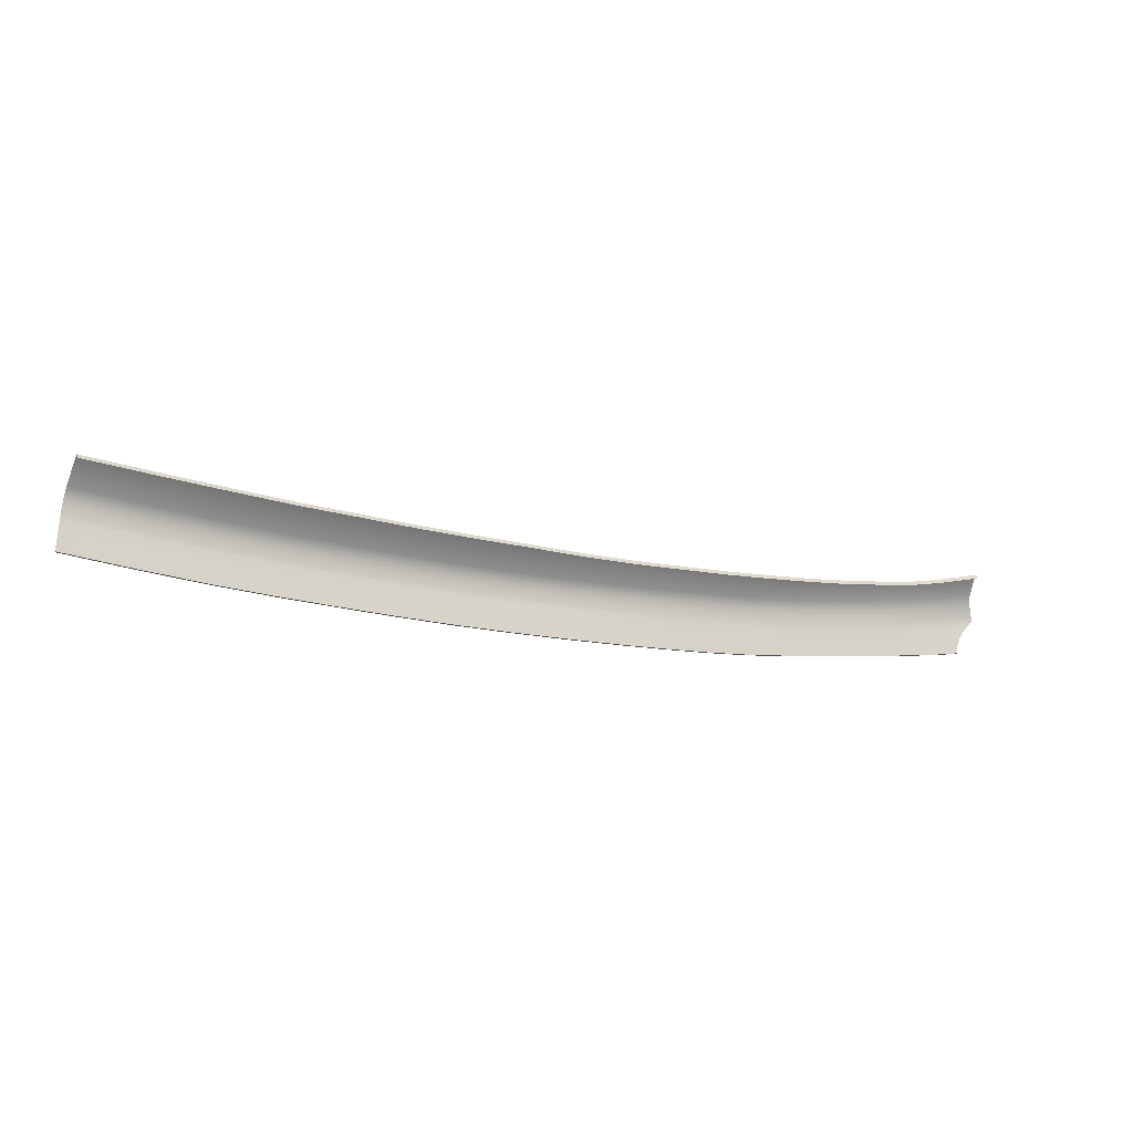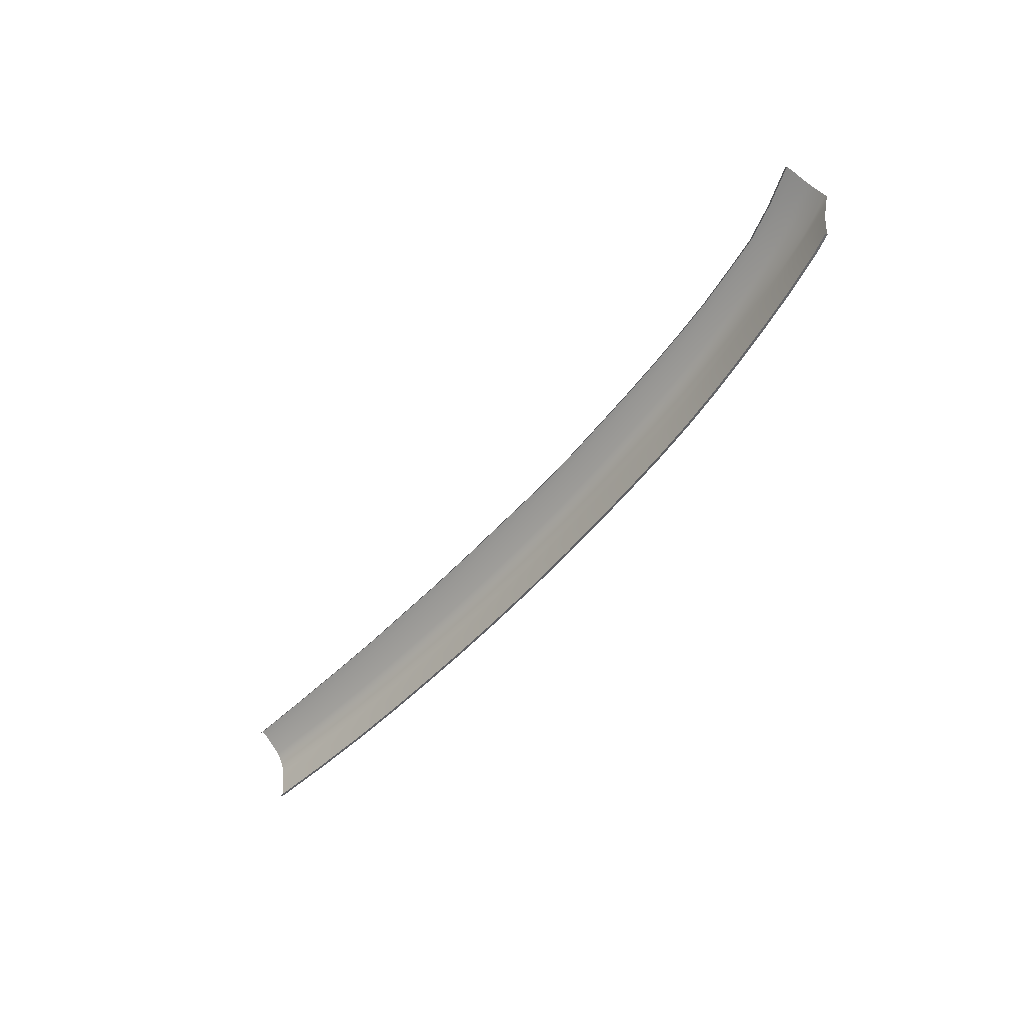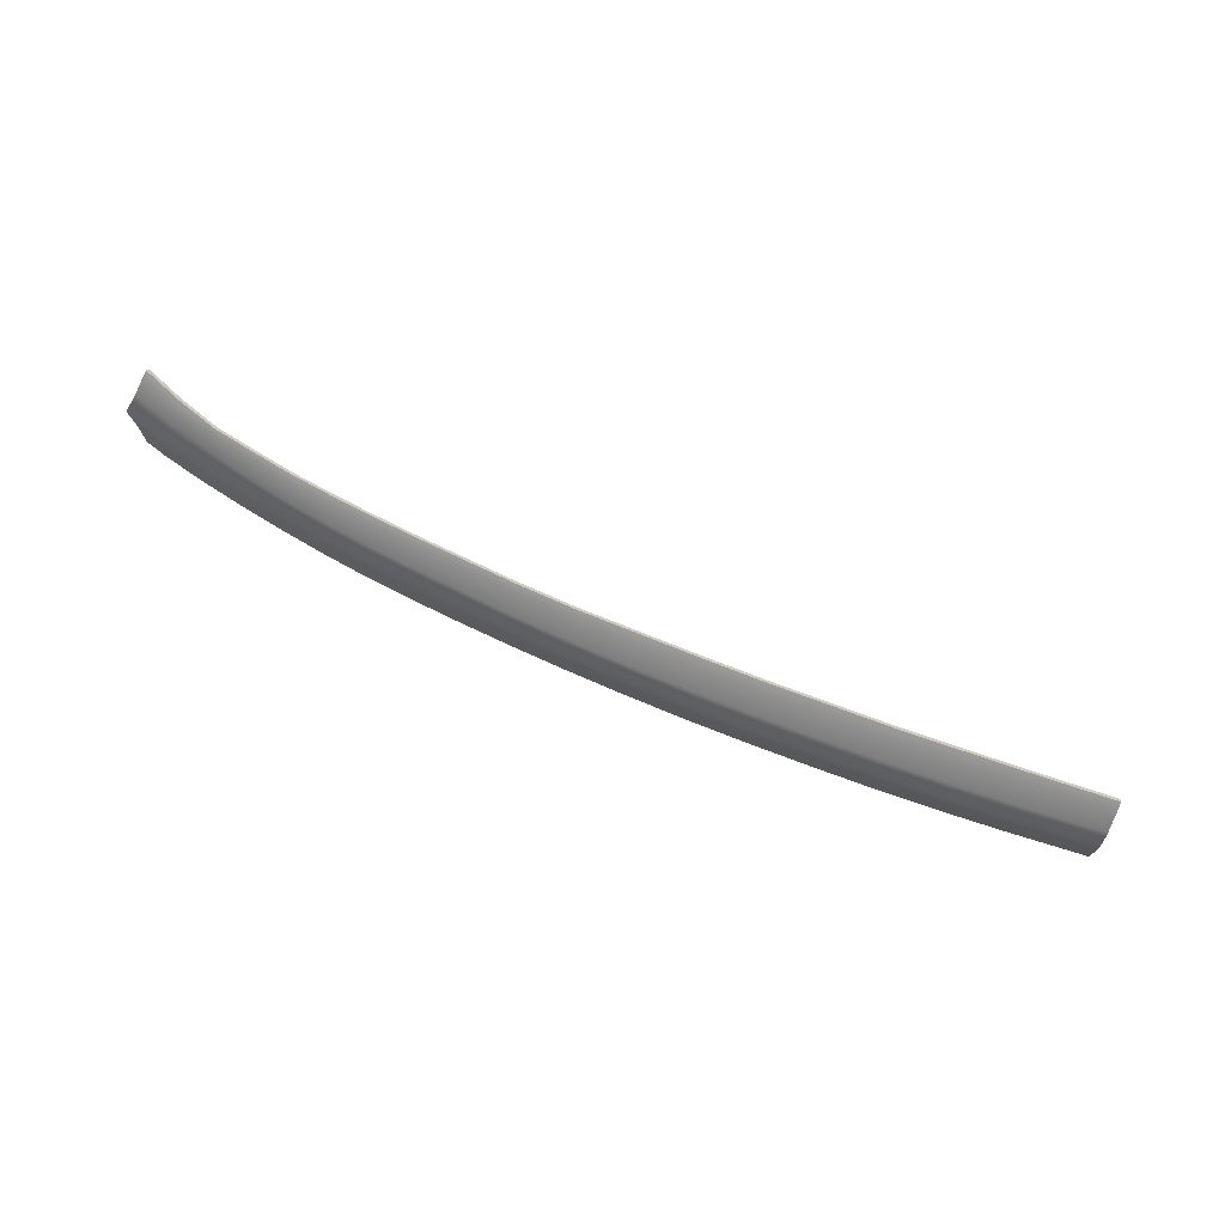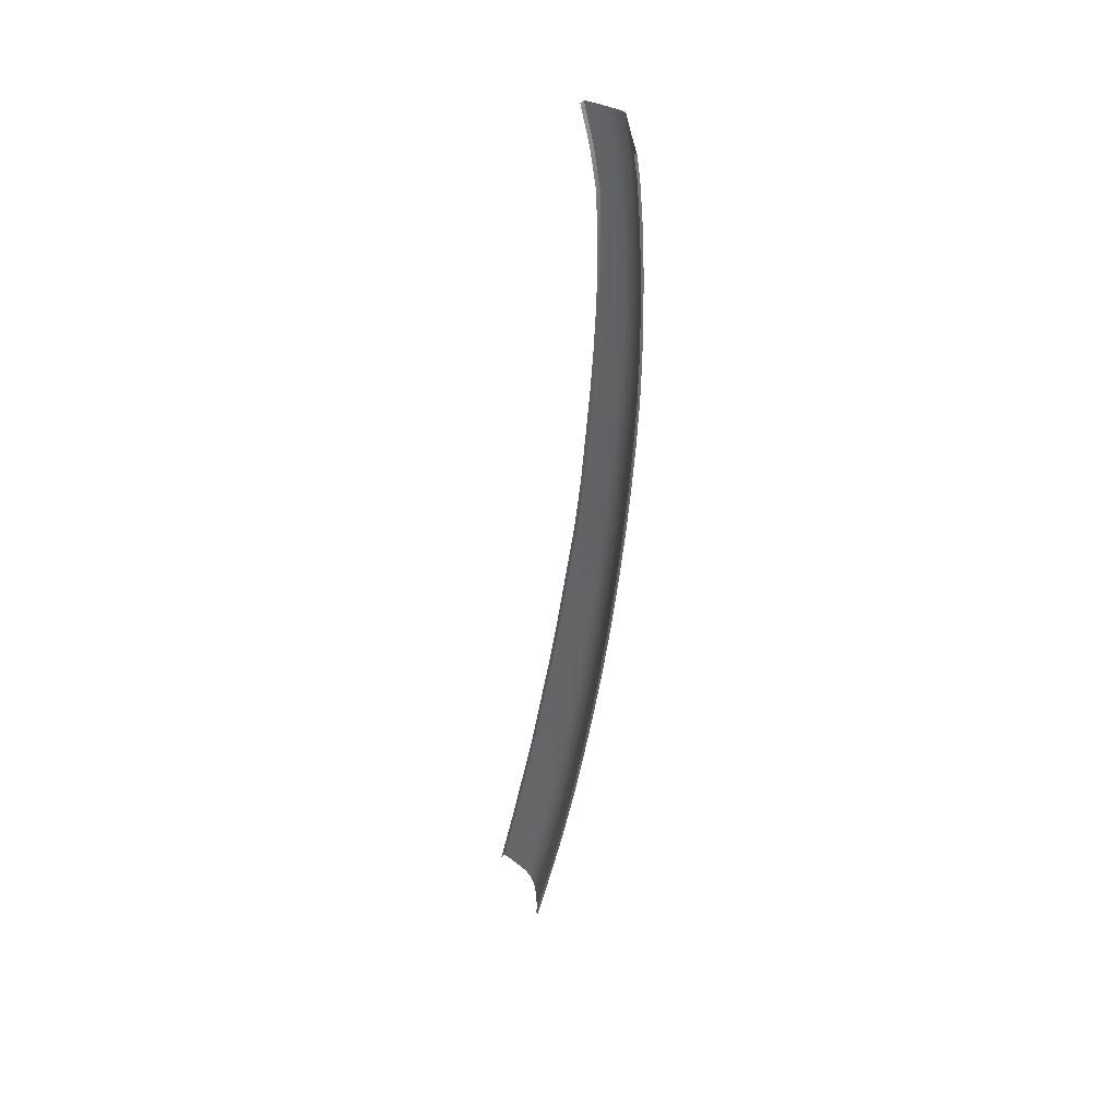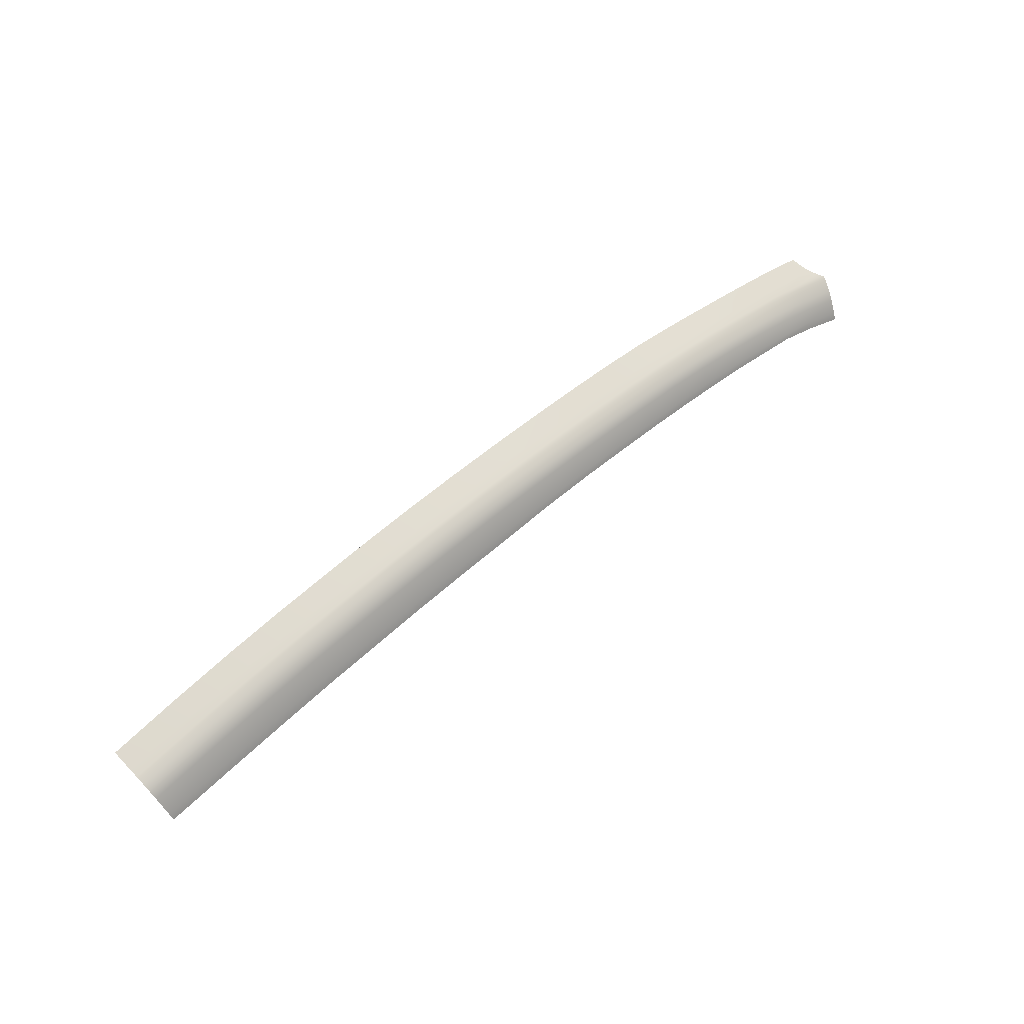
<metadata>
{"format":"obj","ext":"obj","renderer":"f3d","projection":"perspective","resolution":1024,"background":"white","views":[{"elev":-24.8,"azim":-28.2,"up":"+Z"},{"elev":-49.0,"azim":47.7,"up":"+Z"},{"elev":76.0,"azim":-161.3,"up":"+Z"},{"elev":-48.0,"azim":79.7,"up":"+Z"},{"elev":66.9,"azim":-43.8,"up":"+Y"}]}
</metadata>
<code>
v  -51.33 73.72 66.22
v  -43.77 73.79 66.28
v  -51.3 75.75 64.57
v  -43.73 75.84 64.62
v  -59.28 73.56 66.19
v  -59.27 75.53 64.57
v  -51.3 76.4 63.61
v  -59.27 76.18 63.61
v  -43.73 76.51 63.66
v  -43.73 77.19 60.71
v  -43.74 77.4 58.28
v  -51.3 77.07 60.66
v  -51.31 77.28 58.24
v  -59.28 76.83 60.67
v  -59.28 77.05 58.26
v  -51.3 76.97 61.74
v  -59.27 76.74 61.74
v  -43.73 77.09 61.79
v  -43.73 77.01 62.24
v  -51.3 76.89 62.19
v  -59.27 76.65 62.2
v  -43.73 76.82 62.86
v  -51.3 76.71 62.81
v  -59.27 76.48 62.81
v  -51.34 72.88 66.77
v  -59.28 72.79 66.71
v  -43.79 72.92 66.85
v  34.37 70.31 63.32
v  34.16 69.98 65.57
v  38.75 69.16 63.87
v  38.54 68.83 66.16
v  41.23 64.42 71.77
v  41.66 65.81 70.62
v  37.25 66.11 71
v  37.55 67.35 69.91
v  33.36 68.61 69.31
v  33.15 67.29 70.46
v  33.6 69.19 68.43
v  37.84 67.95 69.03
v  42.03 66.45 69.73
v  24.77 69.12 69.57
v  24.86 70.65 68.28
v  20.58 69.82 69.18
v  20.64 71.45 67.84
v  16.28 72.13 67.43
v  16.24 70.42 68.83
v  16.3 72.75 66.51
v  20.7 72.05 66.92
v  24.97 71.23 67.38
v  25.28 71.94 64.51
v  25.45 72.23 62.25
v  20.86 72.76 64.02
v  20.96 73.05 61.7
v  16.37 73.77 61.19
v  16.34 73.48 63.58
v  11.55 70.95 68.5
v  11.59 72.73 67.06
v  6.508 73.32 66.7
v  6.47 71.48 68.19
v  6.512 73.95 65.76
v  11.59 73.36 66.13
v  11.59 74.1 63.18
v  11.59 74.4 60.76
v  6.502 74.98 60.39
v  6.506 74.68 62.82
v  0.9602 72.03 67.88
v  1 73.93 66.34
v  -5.035 74.51 65.99
v  -5.066 72.54 67.56
v  -5.032 75.15 65.04
v  1.004 74.57 65.4
v  0.998 75.27 62.45
v  0.9944 75.54 60.03
v  -5.041 76.06 59.66
v  -5.038 75.83 62.09
v  -11.61 72.97 67.25
v  -11.59 74.98 65.64
v  -18.24 75.33 65.33
v  -18.23 73.28 66.97
v  -18.24 75.99 64.37
v  -11.59 75.63 64.68
v  -11.6 76.31 61.74
v  -11.6 76.52 59.31
v  -18.25 76.89 59
v  -18.24 76.67 61.43
v  -24.55 73.5 66.76
v  -24.55 75.56 65.1
v  -30.68 75.72 64.92
v  -30.7 73.65 66.58
v  -30.68 76.39 63.95
v  -24.55 76.23 64.14
v  -24.56 76.92 61.19
v  -24.56 77.13 58.77
v  -30.69 77.29 58.58
v  -30.69 77.08 61.01
v  -36.97 73.75 66.41
v  -36.94 75.82 64.74
v  -36.94 76.49 63.78
v  -36.94 77.18 60.83
v  -36.95 77.39 58.41
v  28.97 68.27 69.99
v  29.11 69.7 68.77
v  29.28 70.28 67.88
v  29.73 71.01 65.02
v  29.93 71.32 62.79
v  34.07 69.83 66.57
v  38.44 68.67 67.18
v  33.98 69.72 67.01
v  38.33 68.56 67.62
v  25.2 71.81 65.52
v  29.64 70.87 66.02
v  29.57 70.77 66.46
v  25.16 71.72 65.96
v  16.33 73.34 64.64
v  20.81 72.63 65.06
v  20.79 72.54 65.51
v  16.32 73.25 65.1
v  6.508 74.54 63.9
v  11.59 73.95 64.26
v  11.59 73.86 64.72
v  6.509 74.45 64.35
v  -5.036 75.72 63.17
v  0.9997 75.14 63.53
v  1.001 75.05 63.99
v  -5.035 75.63 63.63
v  -18.24 76.57 62.51
v  -11.6 76.21 62.82
v  -11.6 76.12 63.27
v  -18.24 76.49 62.96
v  -30.68 76.98 62.09
v  -24.55 76.82 62.27
v  -24.55 76.73 62.73
v  -30.68 76.89 62.54
v  -36.94 77.08 61.92
v  -36.94 76.99 62.37
v  -30.68 76.71 63.16
v  -36.94 76.81 62.98
v  -18.24 76.3 63.58
v  -24.55 76.55 63.34
v  -5.034 75.46 64.24
v  -11.6 75.94 63.89
v  6.51 74.26 64.96
v  1.002 74.88 64.6
v  16.31 73.06 65.71
v  11.59 73.68 65.33
v  25.08 71.54 66.58
v  20.75 72.36 66.12
v  29.45 70.59 67.08
v  33.82 69.52 67.63
v  38.13 68.33 68.24
v  42.38 66.84 68.94
v  42.64 67.08 68.32
v  -36.99 72.91 66.96
v  -30.7 72.8 67.13
v  -24.55 72.69 67.28
v  -18.23 72.47 67.5
v  -11.61 72.17 67.76
v  -5.079 71.87 67.99
v  0.9447 71.4 68.27
v  6.454 70.83 68.6
v  11.54 70.29 68.92
v  16.23 69.73 69.26
v  20.57 69.13 69.61
v  24.76 68.48 69.96
v  28.95 67.64 70.39
v  33.11 66.75 70.81
v  37.15 65.38 71.47
v  41.04 63.73 72.21
v  42.52 67.29 67.84
v  42.72 67.16 68.04
v  42.13 67.52 67.28
v  41.73 67.76 66.66
v  41.45 67.96 66
v  41.15 68.26 64.79
v  41.06 68.39 64.2
g U416_18A5_R_DaS_U416_18A5_R
f 1 2 3
f 2 4 3
f 5 1 6
f 1 3 6
f 7 8 3
f 8 6 3
f 9 7 4
f 7 3 4
f 10 11 12
f 11 13 12
f 14 12 15
f 12 13 15
f 12 14 16
f 14 17 16
f 18 10 16
f 10 12 16
f 19 18 20
f 18 16 20
f 21 20 17
f 20 16 17
f 9 22 7
f 22 23 7
f 8 7 24
f 7 23 24
f 20 21 23
f 21 24 23
f 22 19 23
f 19 20 23
f 1 5 25
f 5 26 25
f 2 1 27
f 1 25 27
f 28 29 30
f 29 31 30
f 32 33 34
f 33 35 34
f 36 37 35
f 37 34 35
f 38 36 39
f 36 35 39
f 33 40 35
f 40 39 35
f 41 42 43
f 42 44 43
f 45 46 44
f 46 43 44
f 47 45 48
f 45 44 48
f 42 49 44
f 49 48 44
f 50 51 52
f 51 53 52
f 54 55 53
f 55 52 53
f 46 45 56
f 45 57 56
f 58 59 57
f 59 56 57
f 60 58 61
f 58 57 61
f 45 47 57
f 47 61 57
f 55 54 62
f 54 63 62
f 64 65 63
f 65 62 63
f 59 58 66
f 58 67 66
f 68 69 67
f 69 66 67
f 70 68 71
f 68 67 71
f 58 60 67
f 60 71 67
f 65 64 72
f 64 73 72
f 74 75 73
f 75 72 73
f 69 68 76
f 68 77 76
f 78 79 77
f 79 76 77
f 80 78 81
f 78 77 81
f 68 70 77
f 70 81 77
f 75 74 82
f 74 83 82
f 84 85 83
f 85 82 83
f 79 78 86
f 78 87 86
f 88 89 87
f 89 86 87
f 90 88 91
f 88 87 91
f 78 80 87
f 80 91 87
f 85 84 92
f 84 93 92
f 94 95 93
f 95 92 93
f 89 88 96
f 88 97 96
f 4 2 97
f 2 96 97
f 9 4 98
f 4 97 98
f 88 90 97
f 90 98 97
f 95 94 99
f 94 100 99
f 11 10 100
f 10 99 100
f 37 36 101
f 36 102 101
f 42 41 102
f 41 101 102
f 49 42 103
f 42 102 103
f 36 38 102
f 38 103 102
f 29 28 104
f 28 105 104
f 51 50 105
f 50 104 105
f 29 106 31
f 106 107 31
f 108 109 106
f 109 107 106
f 50 110 104
f 110 111 104
f 106 29 111
f 29 104 111
f 108 106 112
f 106 111 112
f 110 113 111
f 113 112 111
f 55 114 52
f 114 115 52
f 110 50 115
f 50 52 115
f 113 110 116
f 110 115 116
f 114 117 115
f 117 116 115
f 65 118 62
f 118 119 62
f 114 55 119
f 55 62 119
f 117 114 120
f 114 119 120
f 118 121 119
f 121 120 119
f 75 122 72
f 122 123 72
f 118 65 123
f 65 72 123
f 121 118 124
f 118 123 124
f 122 125 123
f 125 124 123
f 85 126 82
f 126 127 82
f 122 75 127
f 75 82 127
f 125 122 128
f 122 127 128
f 126 129 127
f 129 128 127
f 95 130 92
f 130 131 92
f 126 85 131
f 85 92 131
f 129 126 132
f 126 131 132
f 130 133 131
f 133 132 131
f 10 18 99
f 18 134 99
f 130 95 134
f 95 99 134
f 133 130 135
f 130 134 135
f 18 19 134
f 19 135 134
f 90 136 98
f 136 137 98
f 22 9 137
f 9 98 137
f 19 22 135
f 22 137 135
f 136 133 137
f 133 135 137
f 80 138 91
f 138 139 91
f 136 90 139
f 90 91 139
f 133 136 132
f 136 139 132
f 138 129 139
f 129 132 139
f 70 140 81
f 140 141 81
f 138 80 141
f 80 81 141
f 129 138 128
f 138 141 128
f 140 125 141
f 125 128 141
f 60 142 71
f 142 143 71
f 140 70 143
f 70 71 143
f 125 140 124
f 140 143 124
f 142 121 143
f 121 124 143
f 47 144 61
f 144 145 61
f 142 60 145
f 60 61 145
f 121 142 120
f 142 145 120
f 144 117 145
f 117 120 145
f 49 146 48
f 146 147 48
f 144 47 147
f 47 48 147
f 117 144 116
f 144 147 116
f 146 113 147
f 113 116 147
f 103 38 148
f 38 149 148
f 146 49 148
f 49 103 148
f 113 146 112
f 146 148 112
f 108 112 149
f 112 148 149
f 39 40 150
f 40 151 150
f 38 39 149
f 39 150 149
f 109 108 150
f 108 149 150
f 152 109 151
f 109 150 151
f 96 2 153
f 2 27 153
f 154 89 153
f 89 96 153
f 89 154 86
f 154 155 86
f 79 156 76
f 156 157 76
f 158 69 157
f 69 76 157
f 69 158 66
f 158 159 66
f 160 59 159
f 59 66 159
f 59 160 56
f 160 161 56
f 162 46 161
f 46 56 161
f 46 162 43
f 162 163 43
f 164 41 163
f 41 43 163
f 41 164 101
f 164 165 101
f 166 37 165
f 37 101 165
f 37 166 34
f 166 167 34
f 168 32 167
f 32 34 167
f 156 79 155
f 79 86 155
f 107 109 169
f 152 170 109
f 109 170 169
f 169 171 107
f 171 172 107
f 107 172 31
f 172 173 31
f 173 174 31
f 30 31 175
f 31 174 175
v  -59.28 72.79 66.71
v  -59.27 72.42 66.15
v  -51.34 72.88 66.77
v  -51.33 72.52 66.21
v  -43.79 72.92 66.85
v  -43.78 72.55 66.3
v  -36.99 72.91 66.96
v  -36.98 72.55 66.4
v  -30.7 72.8 67.13
v  -30.7 72.44 66.57
v  -24.55 72.69 67.28
v  -24.54 72.32 66.73
v  -18.23 72.47 67.5
v  -18.23 72.11 66.94
v  -11.61 72.17 67.76
v  -11.61 71.81 67.2
v  -5.079 71.87 67.99
v  -5.078 71.52 67.43
v  0.9447 71.4 68.27
v  0.942 71.04 67.71
v  6.454 70.83 68.6
v  6.451 70.47 68.03
v  11.54 70.29 68.92
v  11.54 69.94 68.35
v  16.23 69.73 69.26
v  16.23 69.37 68.7
v  20.57 69.13 69.61
v  20.57 68.78 69.04
v  24.76 68.48 69.96
v  24.75 68.12 69.4
v  28.95 67.64 70.39
v  28.93 67.29 69.83
v  33.11 66.75 70.81
v  33.09 66.39 70.24
v  37.15 65.38 71.47
v  37.11 65.02 70.91
v  41.04 63.73 72.21
v  41 63.38 71.64
v  38.75 69.16 63.87
v  41.06 68.39 64.2
v  38.68 68.9 63.84
v  40.98 68.14 64.16
v  34.37 70.31 63.32
v  34.31 70.05 63.28
v  29.93 71.32 62.79
v  29.87 71.06 62.75
v  25.45 72.23 62.25
v  25.4 71.97 62.22
v  20.96 73.05 61.7
v  20.92 72.79 61.67
v  16.37 73.77 61.19
v  16.34 73.51 61.16
v  11.59 74.4 60.76
v  11.56 74.14 60.73
v  6.502 74.98 60.39
v  6.476 74.72 60.36
v  0.9944 75.54 60.03
v  0.9717 75.27 60
v  -5.041 76.06 59.66
v  -5.061 75.79 59.64
v  -11.6 76.52 59.31
v  -11.62 76.26 59.29
v  -18.25 76.89 59
v  -18.26 76.62 58.98
v  -24.56 77.13 58.77
v  -24.57 76.87 58.74
v  -30.69 77.29 58.58
v  -30.69 77.02 58.56
v  -36.95 77.39 58.41
v  -36.95 77.13 58.39
v  -43.74 77.4 58.28
v  -43.73 77.14 58.26
v  -51.31 77.28 58.24
v  -51.3 77.02 58.21
v  -59.28 77.05 58.26
v  -59.27 76.78 58.24
g U416_18A5_R_DaS_U416_18A5_R_E
f 176 177 178
f 177 179 178
f 178 179 180
f 179 181 180
f 180 181 182
f 181 183 182
f 182 183 184
f 183 185 184
f 184 185 186
f 185 187 186
f 188 189 190
f 189 191 190
f 190 191 192
f 191 193 192
f 192 193 194
f 193 195 194
f 194 195 196
f 195 197 196
f 196 197 198
f 197 199 198
f 198 199 200
f 199 201 200
f 200 201 202
f 201 203 202
f 202 203 204
f 203 205 204
f 204 205 206
f 205 207 206
f 206 207 208
f 207 209 208
f 210 208 211
f 208 209 211
f 210 211 212
f 211 213 212
f 188 186 189
f 186 187 189
f 214 215 216
f 215 217 216
f 214 216 218
f 216 219 218
f 218 219 220
f 219 221 220
f 220 221 222
f 221 223 222
f 222 223 224
f 223 225 224
f 224 225 226
f 225 227 226
f 226 227 228
f 227 229 228
f 228 229 230
f 229 231 230
f 230 231 232
f 231 233 232
f 232 233 234
f 233 235 234
f 234 235 236
f 235 237 236
f 236 237 238
f 237 239 238
f 238 239 240
f 239 241 240
f 240 241 242
f 241 243 242
f 242 243 244
f 243 245 244
f 244 245 246
f 245 247 246
f 246 247 248
f 247 249 248
f 248 249 250
f 249 251 250

</code>
